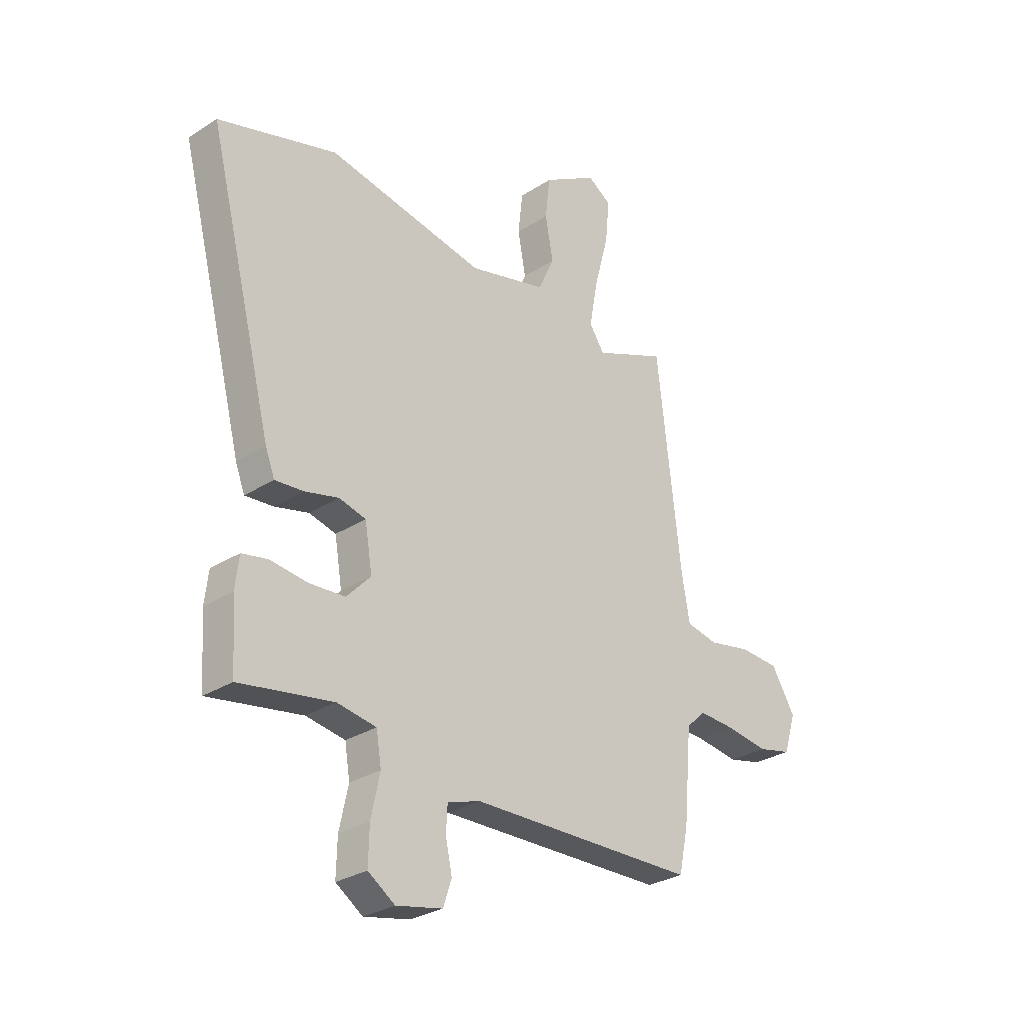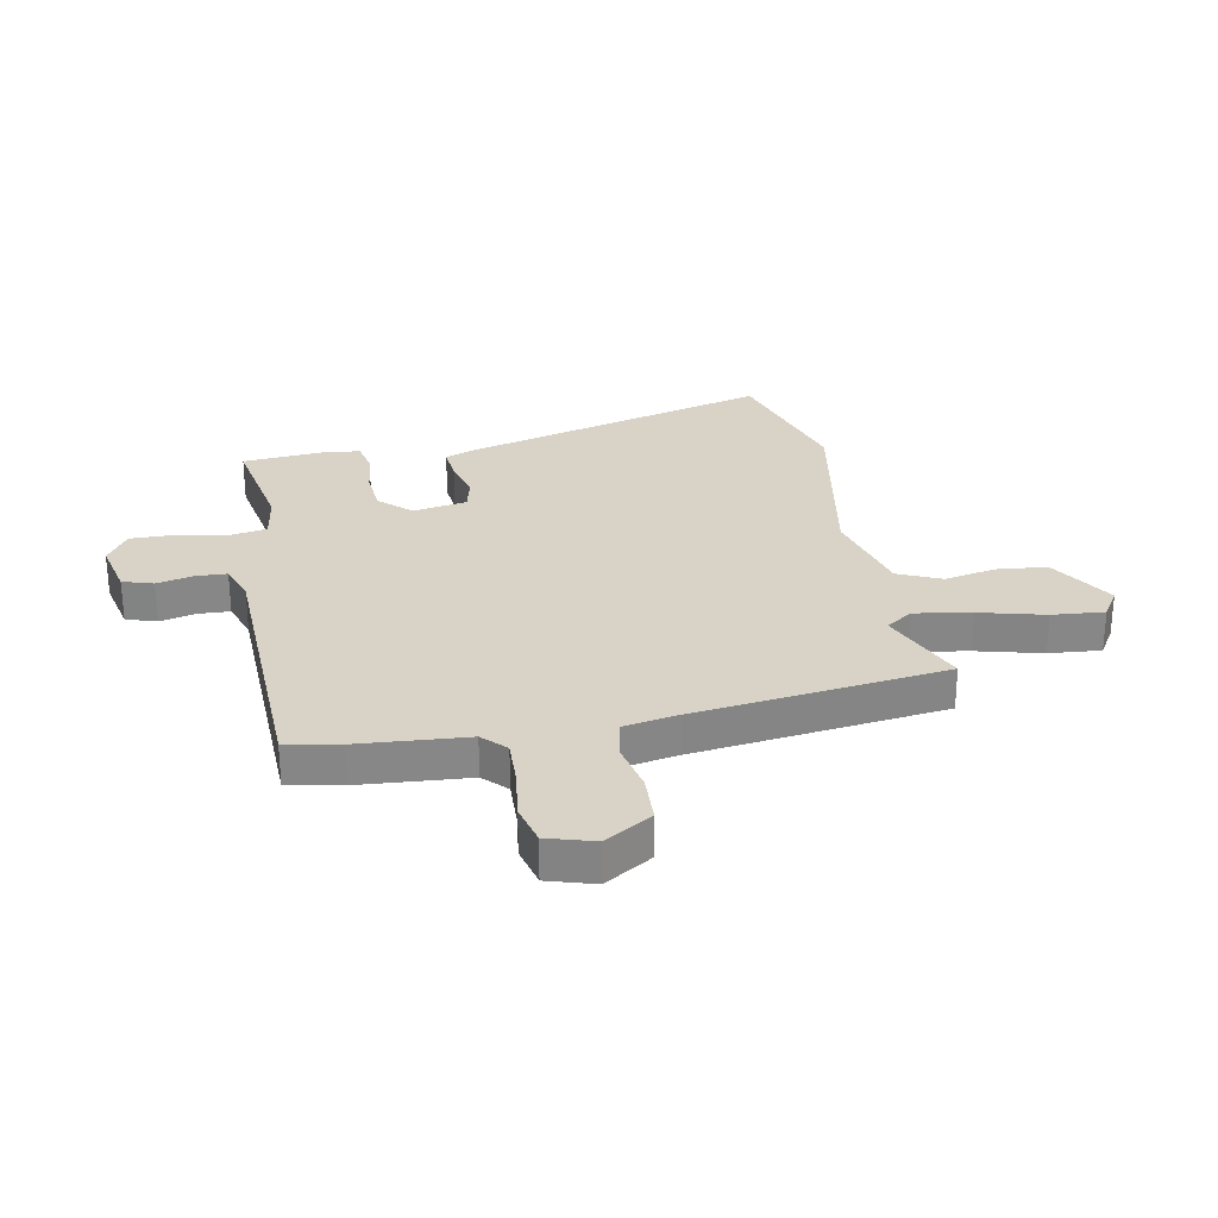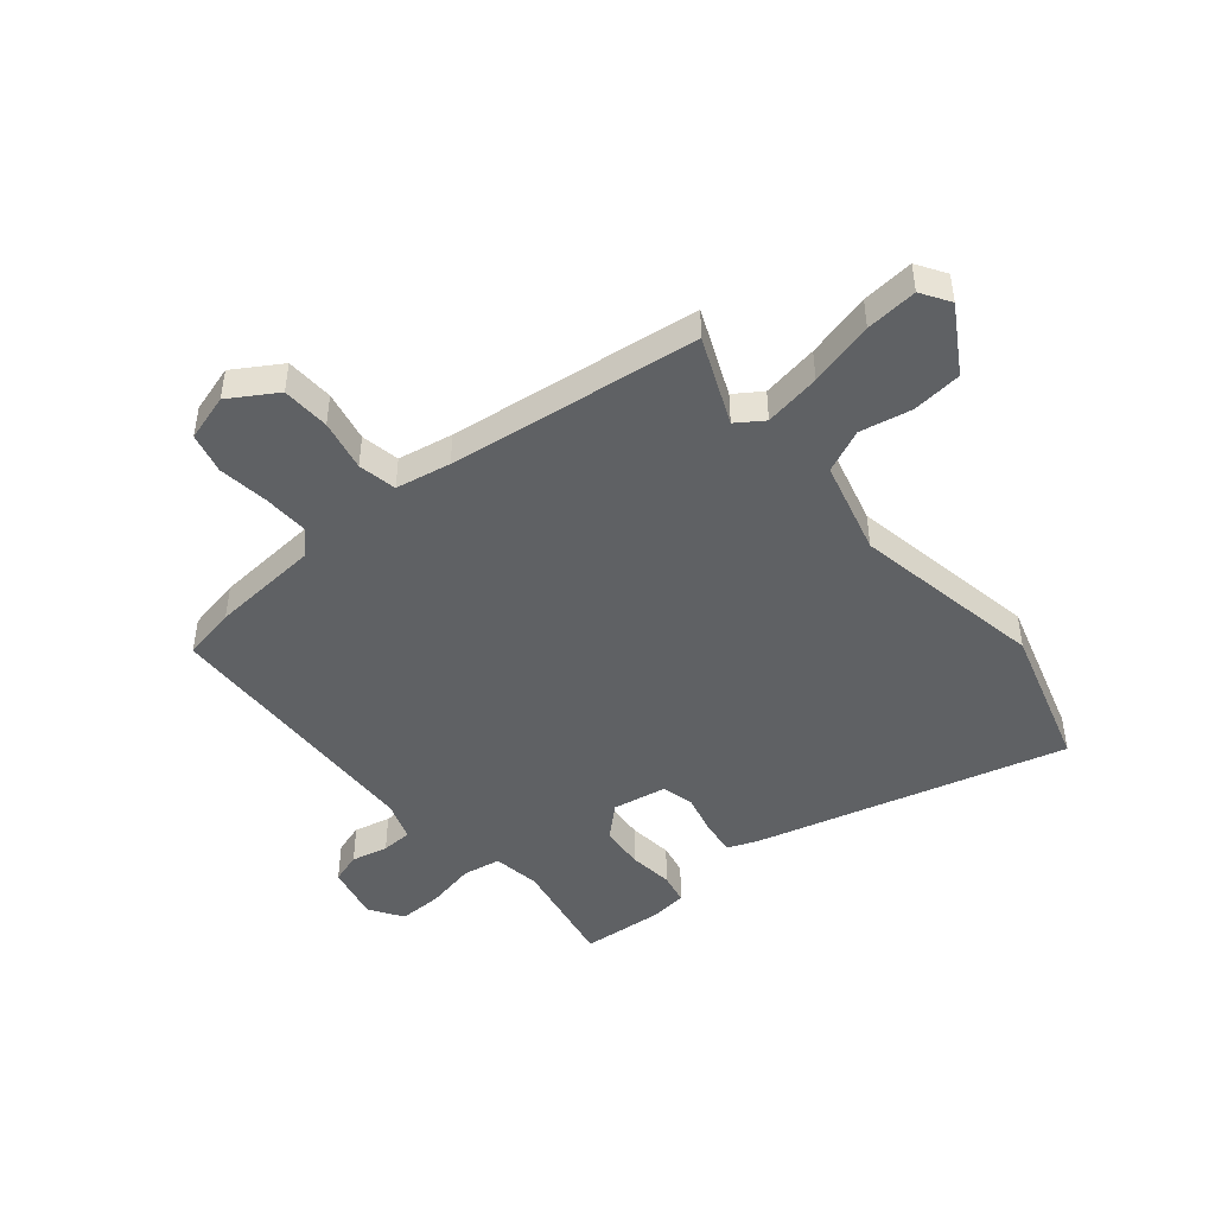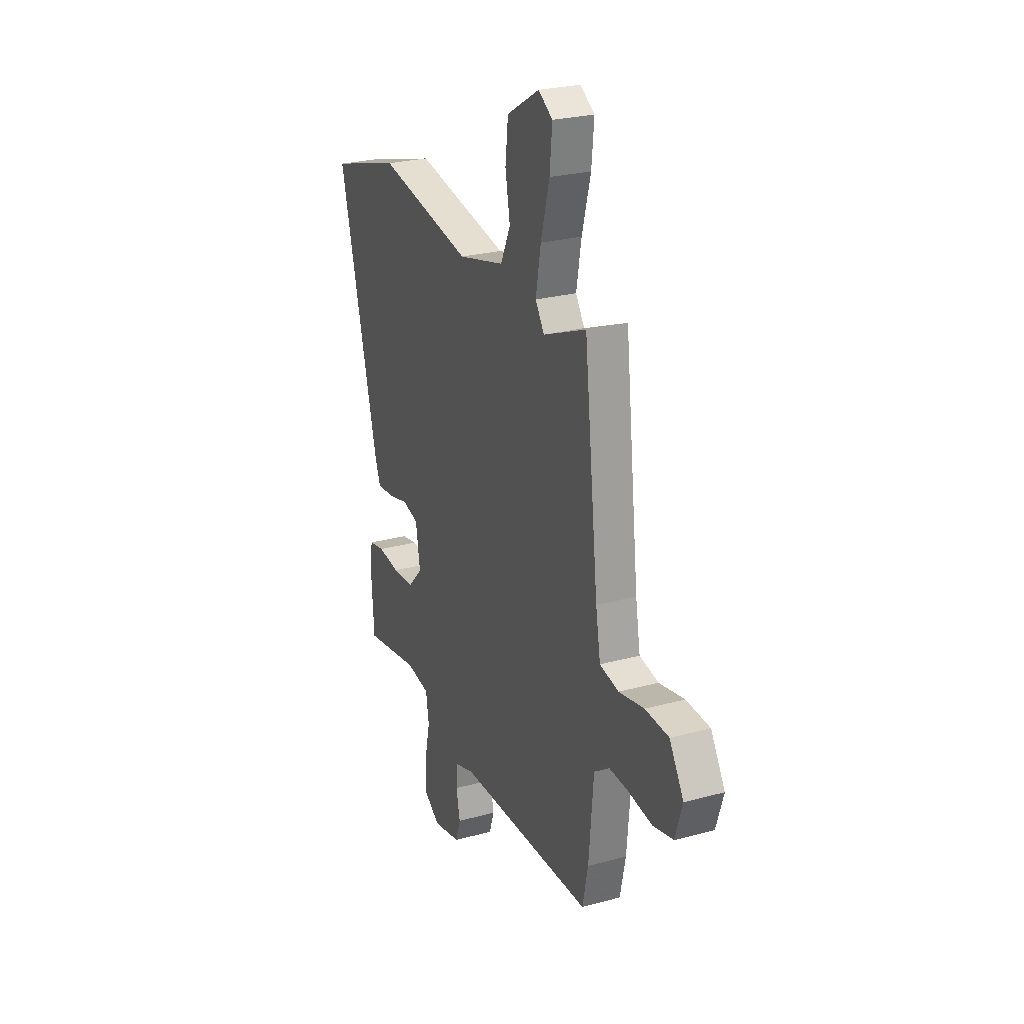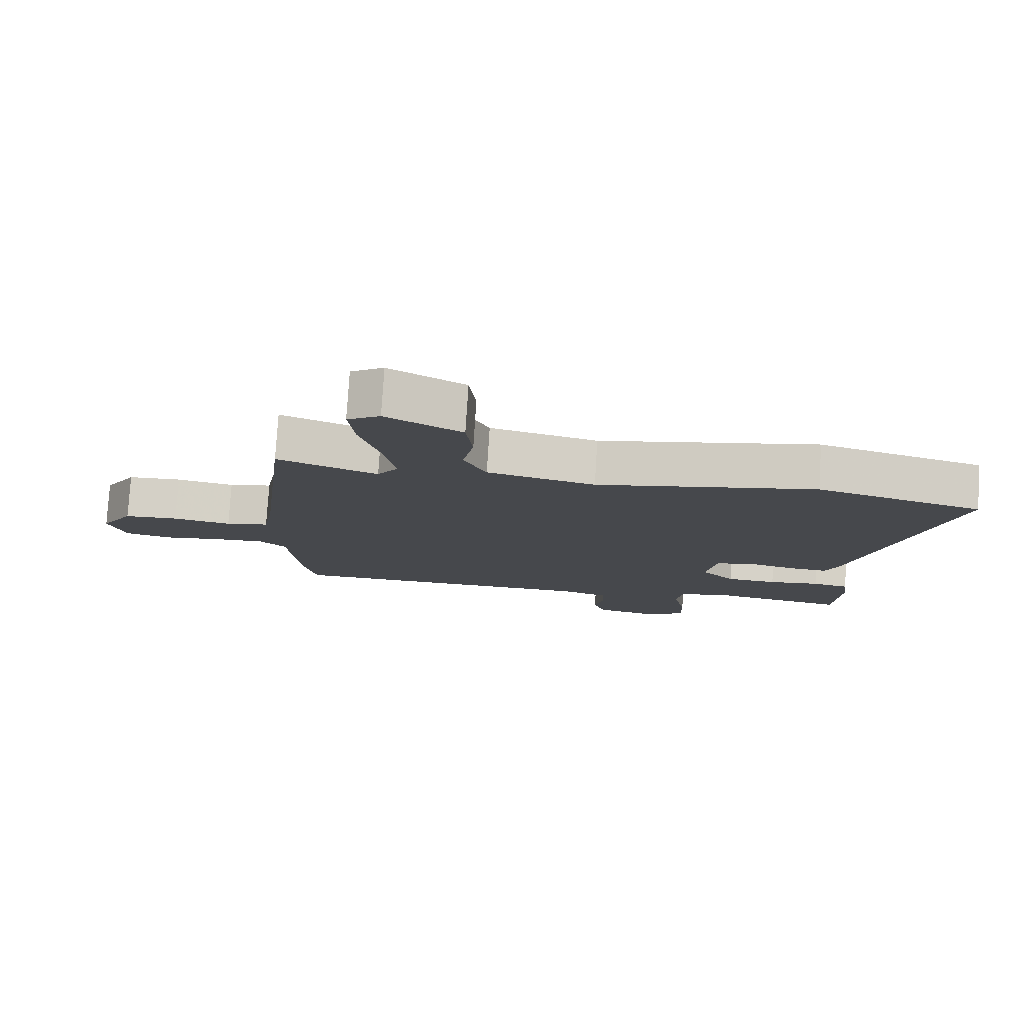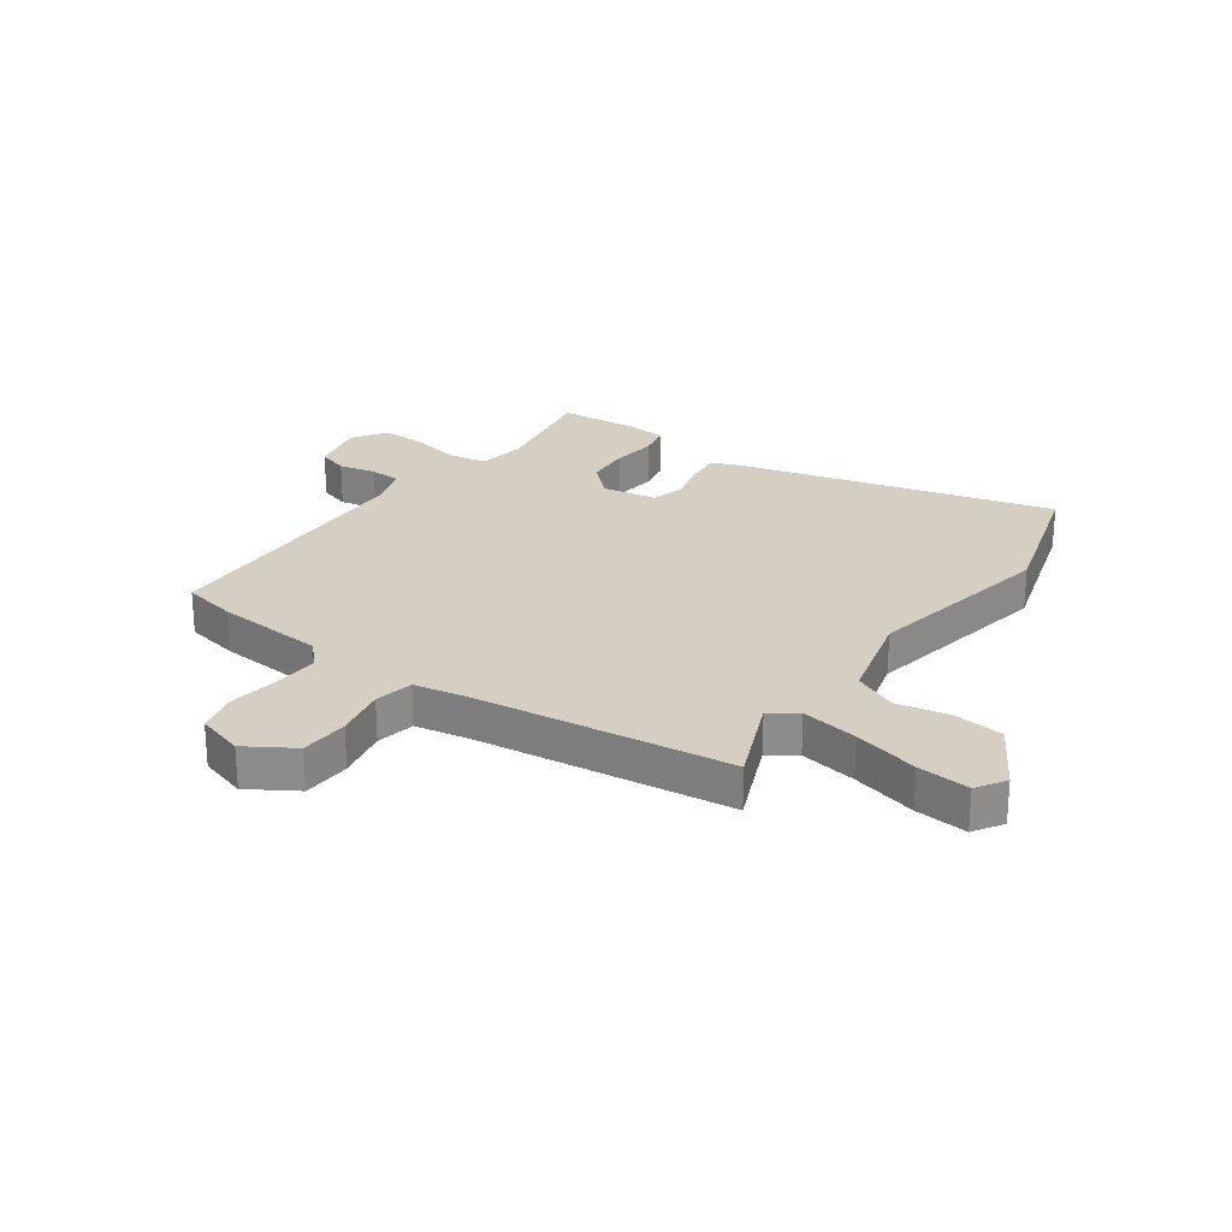
<metadata>
{"format":"obj","ext":"obj","renderer":"f3d","projection":"perspective","resolution":1024,"background":"white","views":[{"elev":-29.1,"azim":133.7,"up":"+Z"},{"elev":28.0,"azim":-101.5,"up":"+Y"},{"elev":-46.4,"azim":-50.9,"up":"+Y"},{"elev":25.6,"azim":-113.5,"up":"+Z"},{"elev":78.6,"azim":3.6,"up":"+Z"},{"elev":25.5,"azim":-55.1,"up":"+Y"}]}
</metadata>
<code>
v -0.479 0.07 0.521
v -0.324 0.07 0.457
v -0.292 0.07 0.505
v -0.31 0.07 0.605
v -0.341 0.07 0.72
v -0.35 0.07 0.812
v -0.299 0.07 0.845
v -0.182 0.07 0.776
v -0.172 0.07 0.687
v -0.189 0.07 0.595
v -0.154 0.07 0.519
v 0.013 0.07 0.477
v 0.352 0.07 0.543
v 0.607 0.07 0.469
v 0.466 0.07 -0.082
v 0.446 0.07 -0.134
v 0.385 0.07 -0.129
v 0.312 0.07 -0.111
v 0.254 0.07 -0.126
v 0.238 0.07 -0.222
v 0.29 0.07 -0.277
v 0.368 0.07 -0.282
v 0.447 0.07 -0.272
v 0.503 0.07 -0.283
v 0.511 0.07 -0.35
v 0.501 0.07 -0.493
v 0.301 0.07 -0.459
v 0.217 0.07 -0.473
v 0.206 0.07 -0.54
v 0.225 0.07 -0.628
v 0.227 0.07 -0.706
v 0.169 0.07 -0.745
v 0.07 0.07 -0.724
v 0.052 0.07 -0.67
v 0.066 0.07 -0.605
v 0.063 0.07 -0.55
v -0.007 0.07 -0.527
v -0.496 0.07 -0.517
v -0.516 0.07 -0.422
v -0.533 0.07 -0.229
v -0.574 0.07 -0.19
v -0.654 0.07 -0.194
v -0.744 0.07 -0.207
v -0.816 0.07 -0.19
v -0.842 0.07 -0.107
v -0.791 0.07 -0.023
v -0.706 0.07 -0.018
v -0.615 0.07 -0.036
v -0.547 0.07 -0.022
v -0.53 0.07 0.076
v -0.479 0 0.521
v -0.324 0 0.457
v -0.292 0 0.505
v -0.31 0 0.605
v -0.341 0 0.72
v -0.35 0 0.812
v -0.299 0 0.845
v -0.182 0 0.776
v -0.172 0 0.687
v -0.189 0 0.595
v -0.154 0 0.519
v 0.013 0 0.477
v 0.352 0 0.543
v 0.607 0 0.469
v 0.466 0 -0.082
v 0.446 0 -0.134
v 0.385 0 -0.129
v 0.312 0 -0.111
v 0.254 0 -0.126
v 0.238 0 -0.222
v 0.29 0 -0.277
v 0.368 0 -0.282
v 0.447 0 -0.272
v 0.503 0 -0.283
v 0.511 0 -0.35
v 0.501 0 -0.493
v 0.301 0 -0.459
v 0.217 0 -0.473
v 0.206 0 -0.54
v 0.225 0 -0.628
v 0.227 0 -0.706
v 0.169 0 -0.745
v 0.07 0 -0.724
v 0.052 0 -0.67
v 0.066 0 -0.605
v 0.063 0 -0.55
v -0.007 0 -0.527
v -0.496 0 -0.517
v -0.516 0 -0.422
v -0.533 0 -0.229
v -0.574 0 -0.19
v -0.654 0 -0.194
v -0.744 0 -0.207
v -0.816 0 -0.19
v -0.842 0 -0.107
v -0.791 0 -0.023
v -0.706 0 -0.018
v -0.615 0 -0.036
v -0.547 0 -0.022
v -0.53 0 0.076
f 46 47 48
f 45 46 48
f 44 45 48
f 43 44 48
f 42 43 48
f 41 42 48 49
f 40 41 49 50
f 50 1 2
f 40 50 2
f 39 40 2
f 38 39 2
f 37 38 2
f 33 34 35
f 32 33 35
f 31 32 35
f 30 31 35
f 29 30 35
f 28 29 35 36
f 25 26 27
f 24 25 27
f 23 24 27
f 22 23 27
f 21 22 27 28
f 28 36 37
f 21 28 37
f 20 21 37
f 16 17 18
f 15 16 18
f 14 15 18
f 13 14 18
f 12 13 18
f 11 12 18 19
f 8 9 10
f 7 8 10
f 6 7 10
f 5 6 10
f 4 5 10
f 3 4 10 11
f 19 20 37
f 11 19 37
f 3 11 37
f 2 3 37
f 98 97 96
f 98 96 95
f 98 95 94
f 98 94 93
f 98 93 92
f 99 98 92 91
f 100 99 91 90
f 52 51 100
f 52 100 90
f 52 90 89
f 52 89 88
f 52 88 87
f 85 84 83
f 85 83 82
f 85 82 81
f 85 81 80
f 85 80 79
f 86 85 79 78
f 77 76 75
f 77 75 74
f 77 74 73
f 77 73 72
f 78 77 72 71
f 87 86 78
f 87 78 71
f 87 71 70
f 68 67 66
f 68 66 65
f 68 65 64
f 68 64 63
f 68 63 62
f 69 68 62 61
f 60 59 58
f 60 58 57
f 60 57 56
f 60 56 55
f 60 55 54
f 61 60 54 53
f 87 70 69
f 87 69 61
f 87 61 53
f 87 53 52
f 1 51 52 2
f 2 52 53 3
f 3 53 54 4
f 4 54 55 5
f 5 55 56 6
f 6 56 57 7
f 7 57 58 8
f 8 58 59 9
f 9 59 60 10
f 10 60 61 11
f 11 61 62 12
f 12 62 63 13
f 13 63 64 14
f 14 64 65 15
f 15 65 66 16
f 16 66 67 17
f 17 67 68 18
f 18 68 69 19
f 19 69 70 20
f 20 70 71 21
f 21 71 72 22
f 22 72 73 23
f 23 73 74 24
f 24 74 75 25
f 25 75 76 26
f 26 76 77 27
f 27 77 78 28
f 28 78 79 29
f 29 79 80 30
f 30 80 81 31
f 31 81 82 32
f 32 82 83 33
f 33 83 84 34
f 34 84 85 35
f 35 85 86 36
f 36 86 87 37
f 37 87 88 38
f 38 88 89 39
f 39 89 90 40
f 40 90 91 41
f 41 91 92 42
f 42 92 93 43
f 43 93 94 44
f 44 94 95 45
f 45 95 96 46
f 46 96 97 47
f 47 97 98 48
f 48 98 99 49
f 49 99 100 50
f 50 100 51 1

</code>
